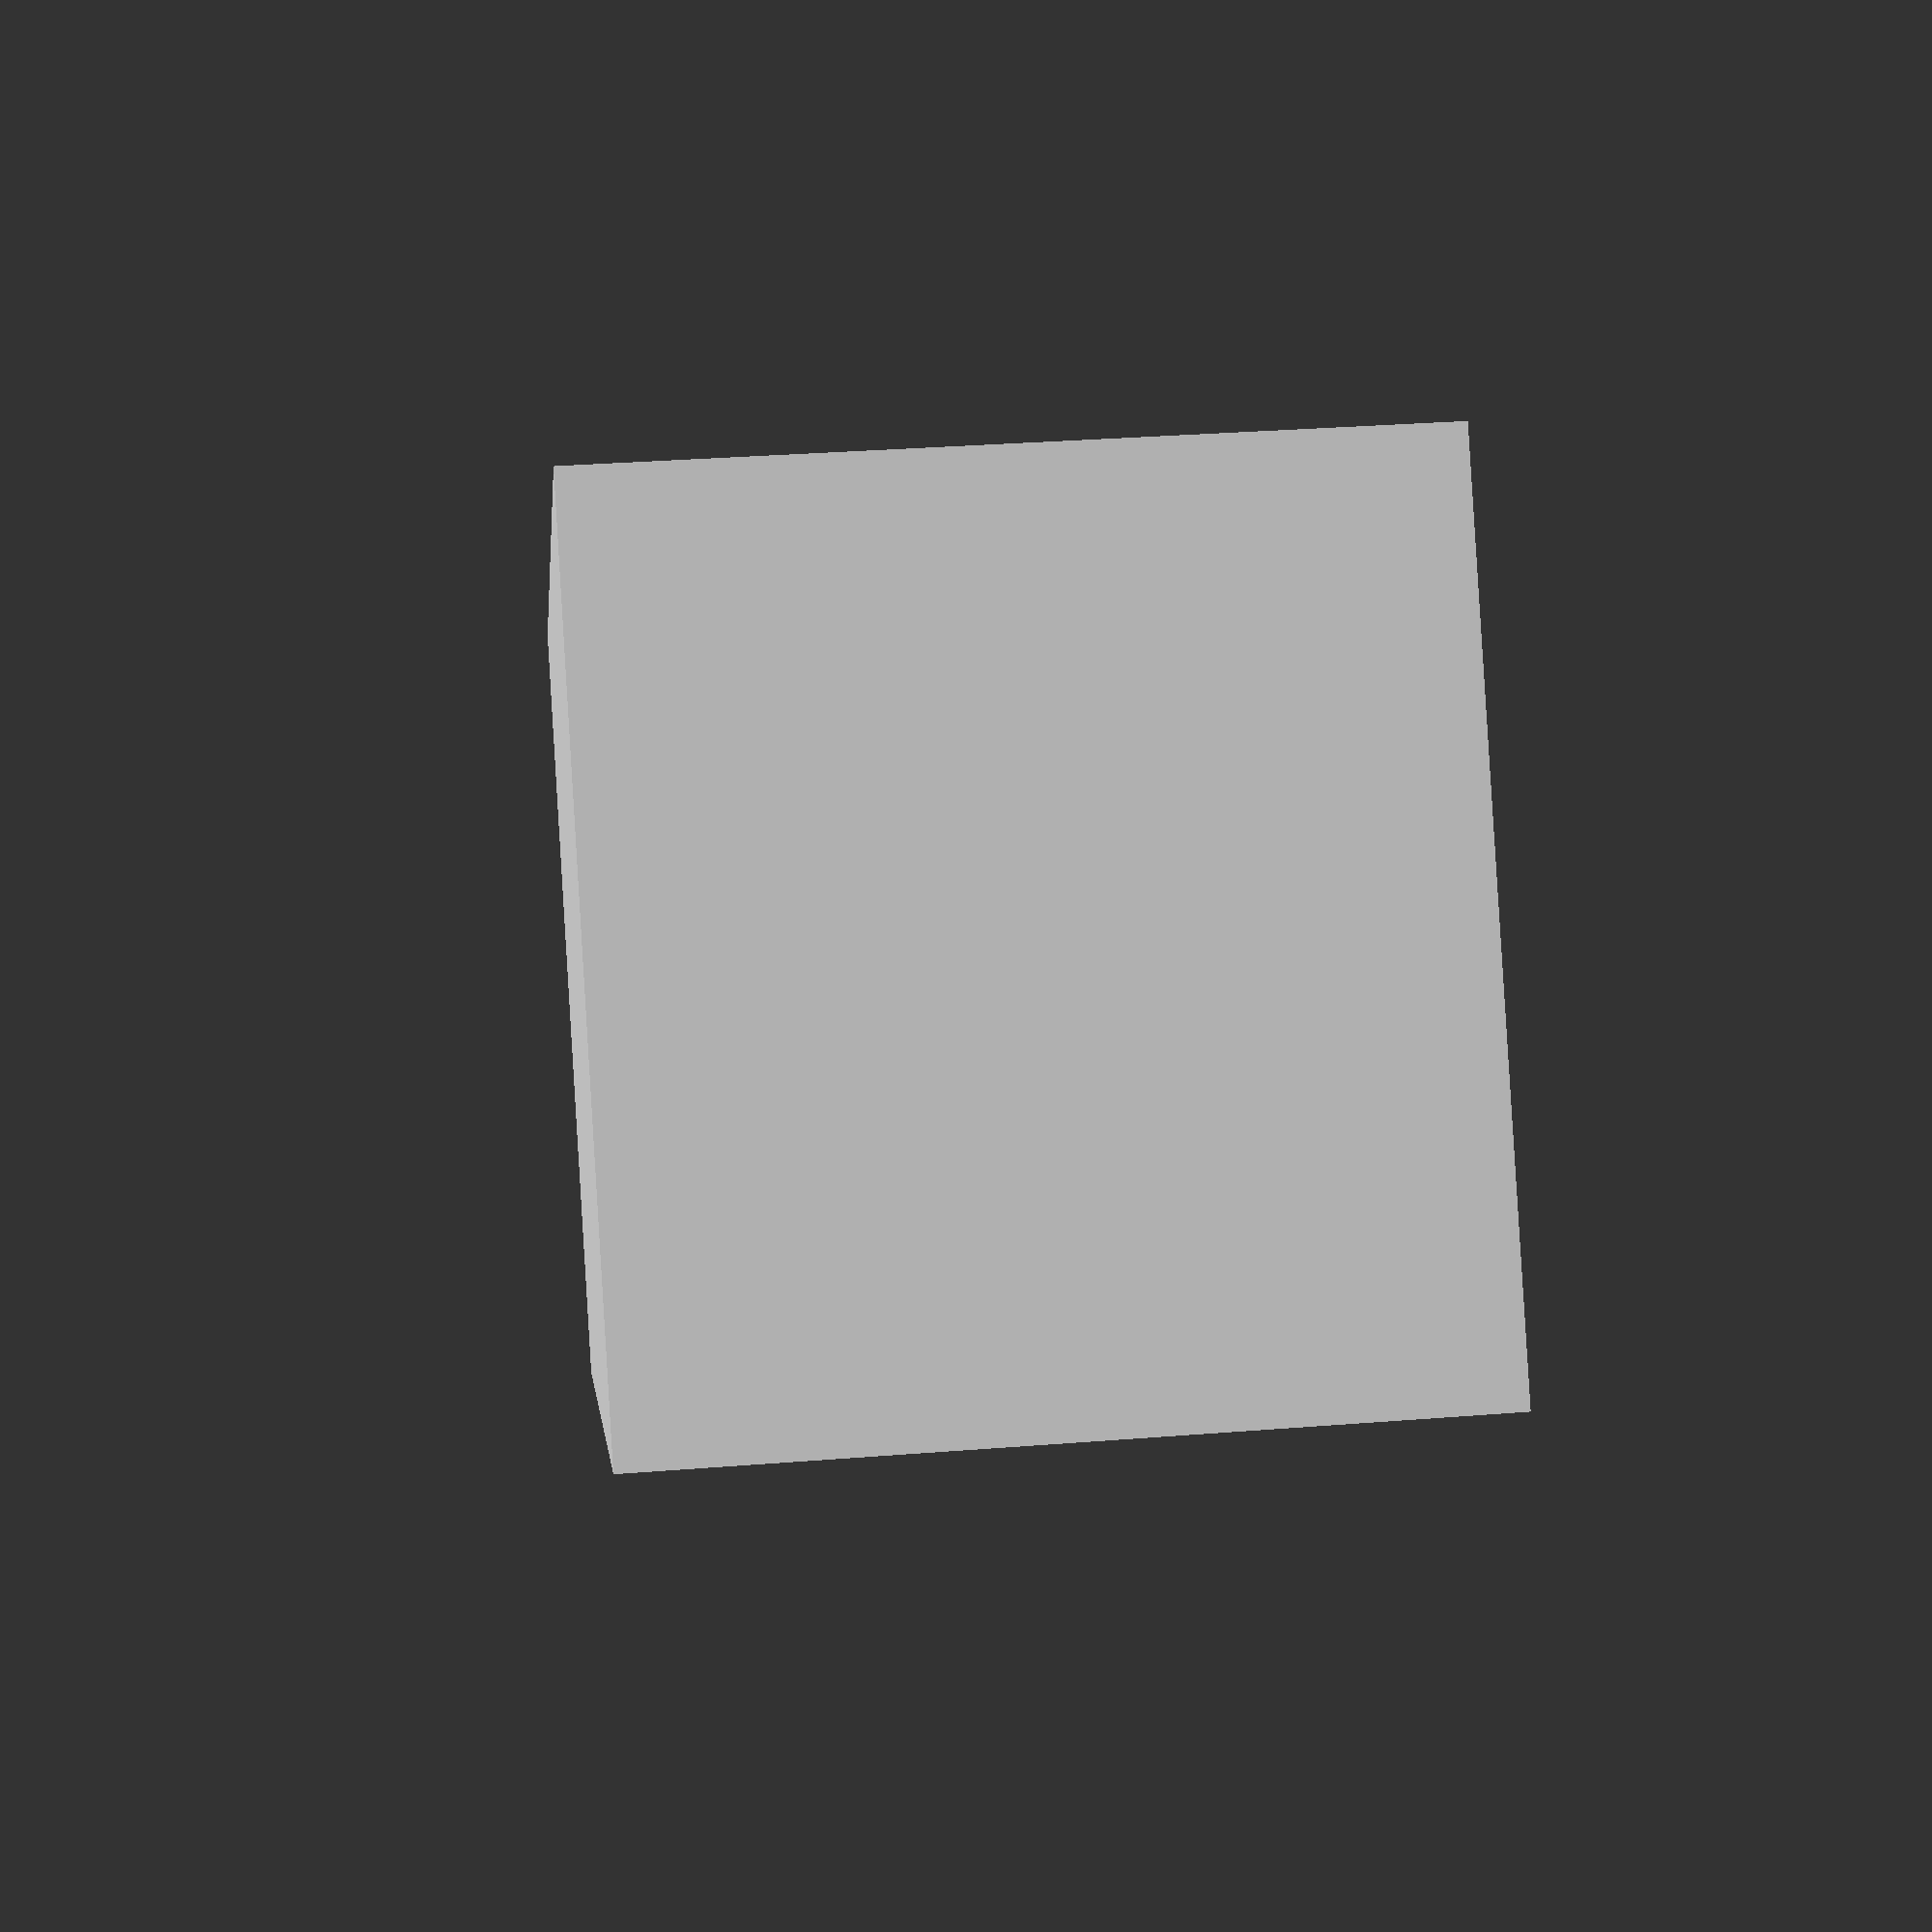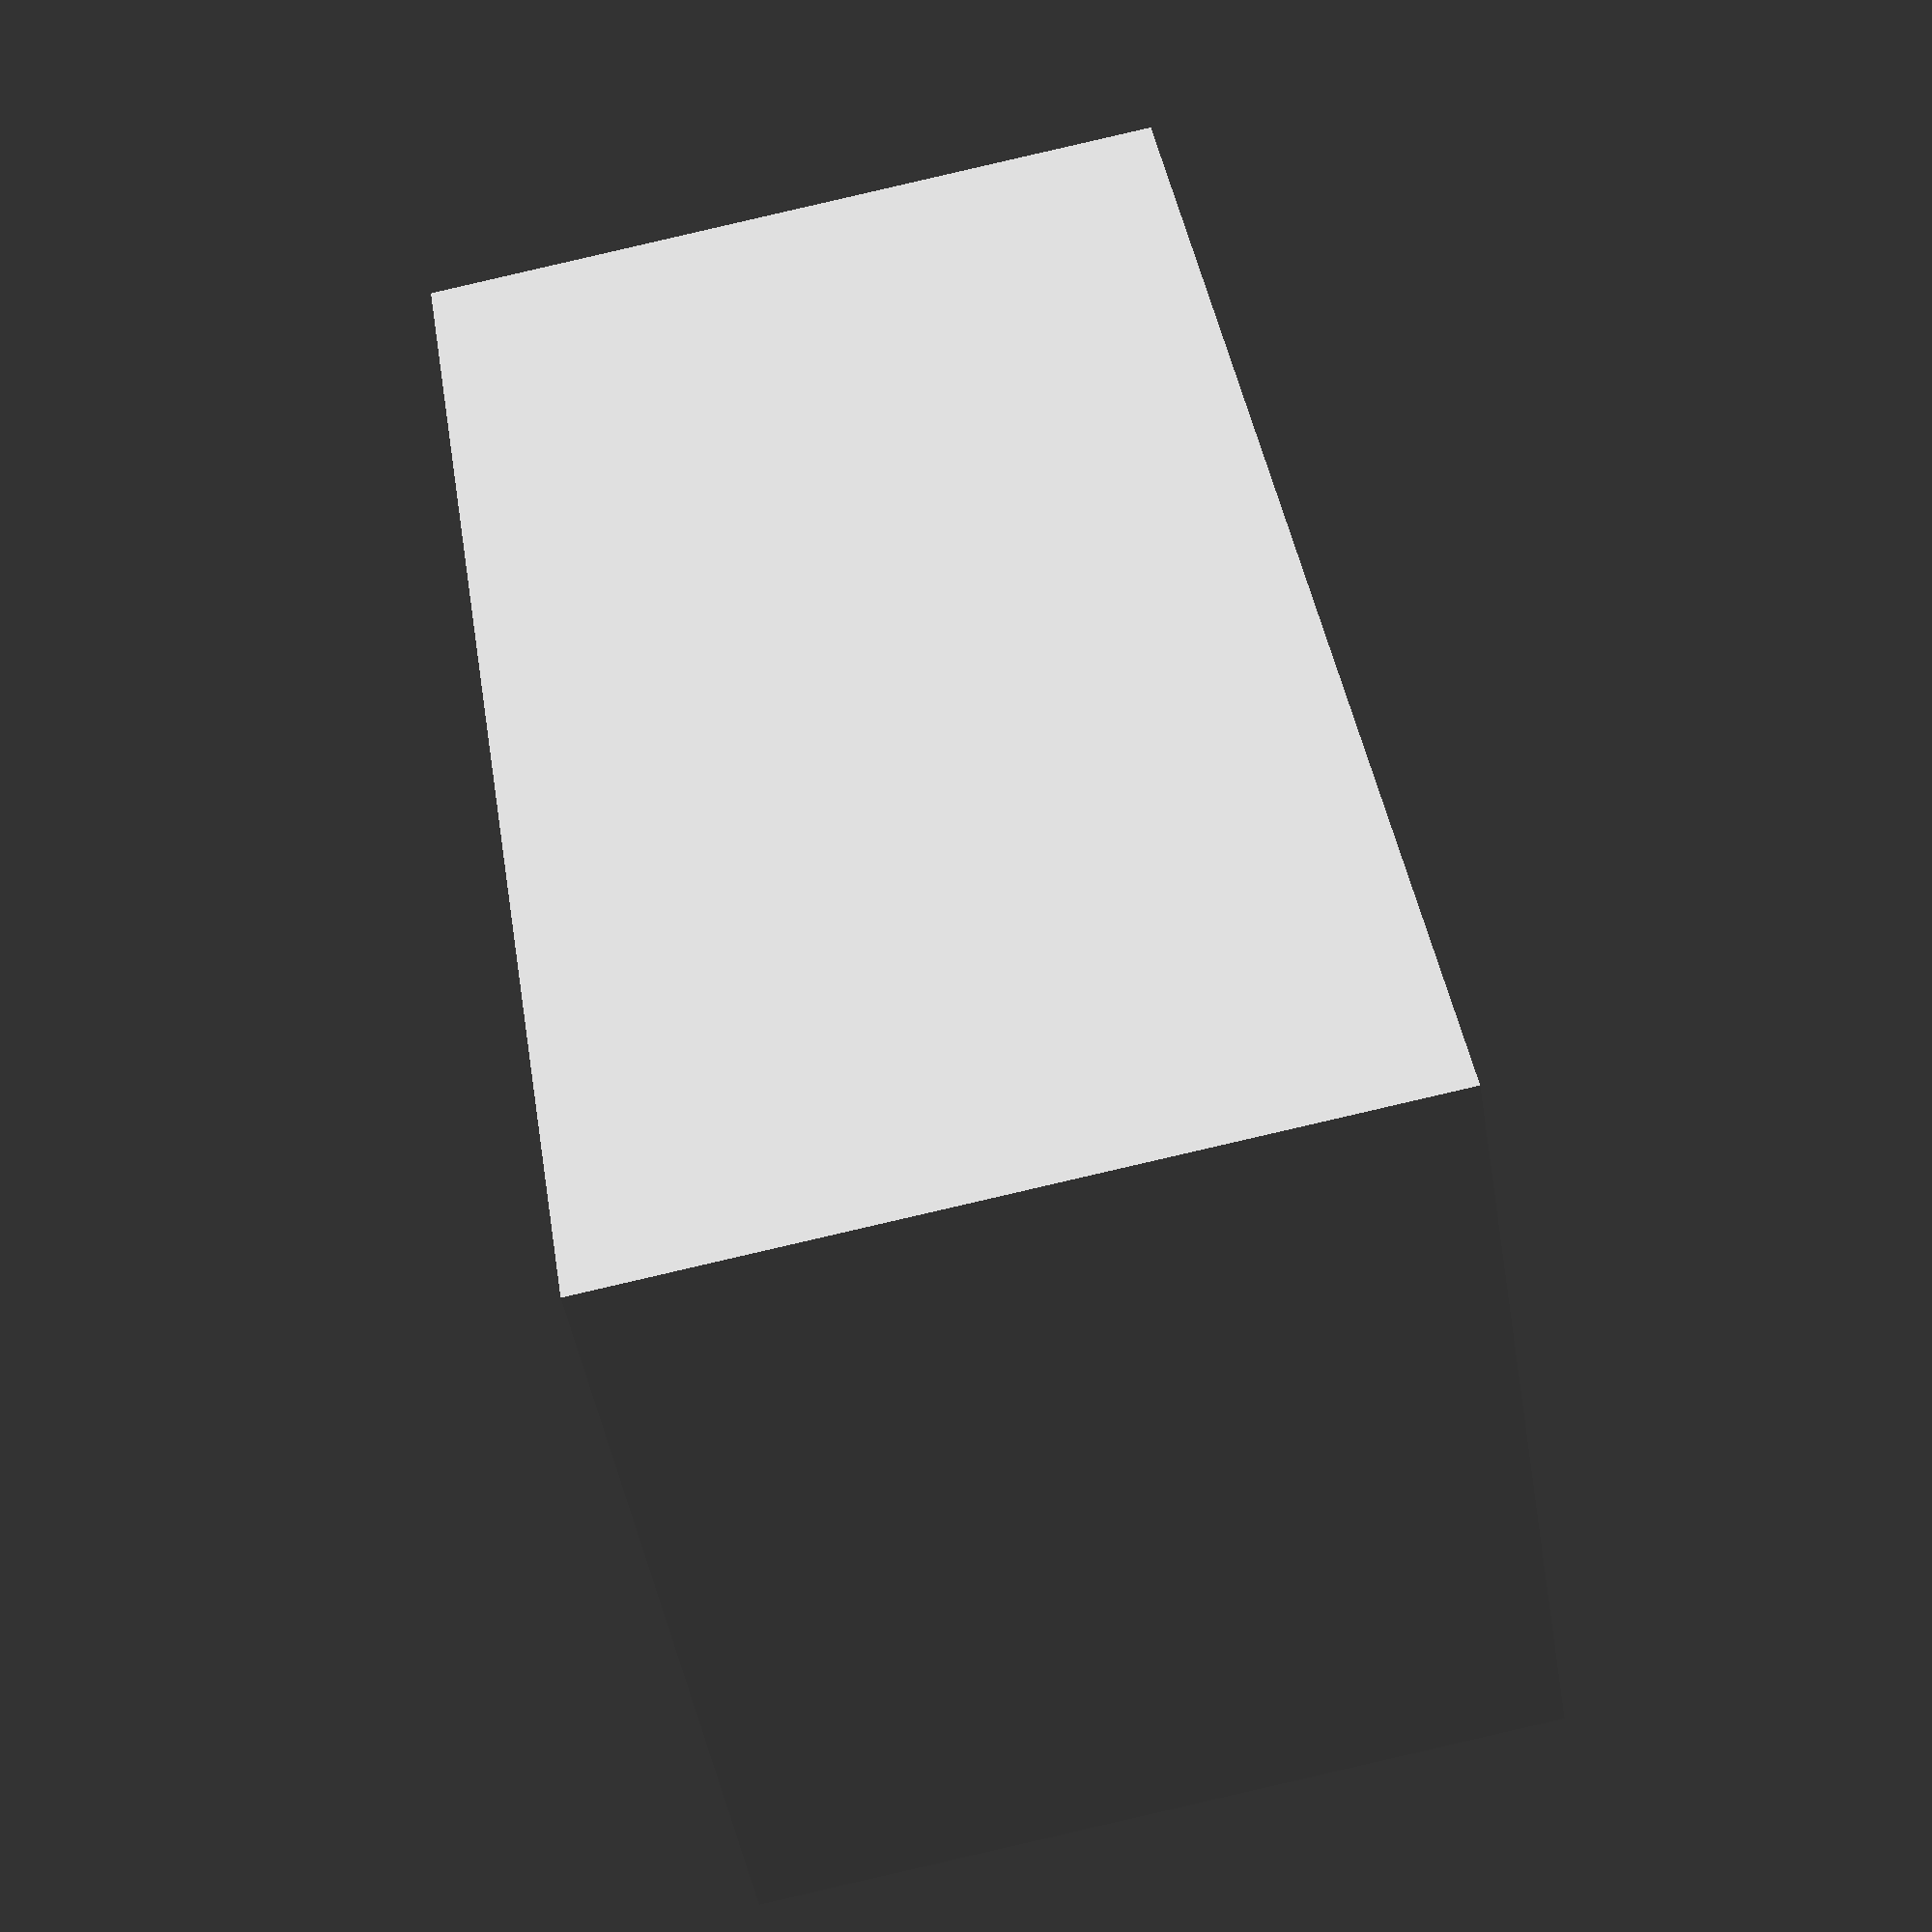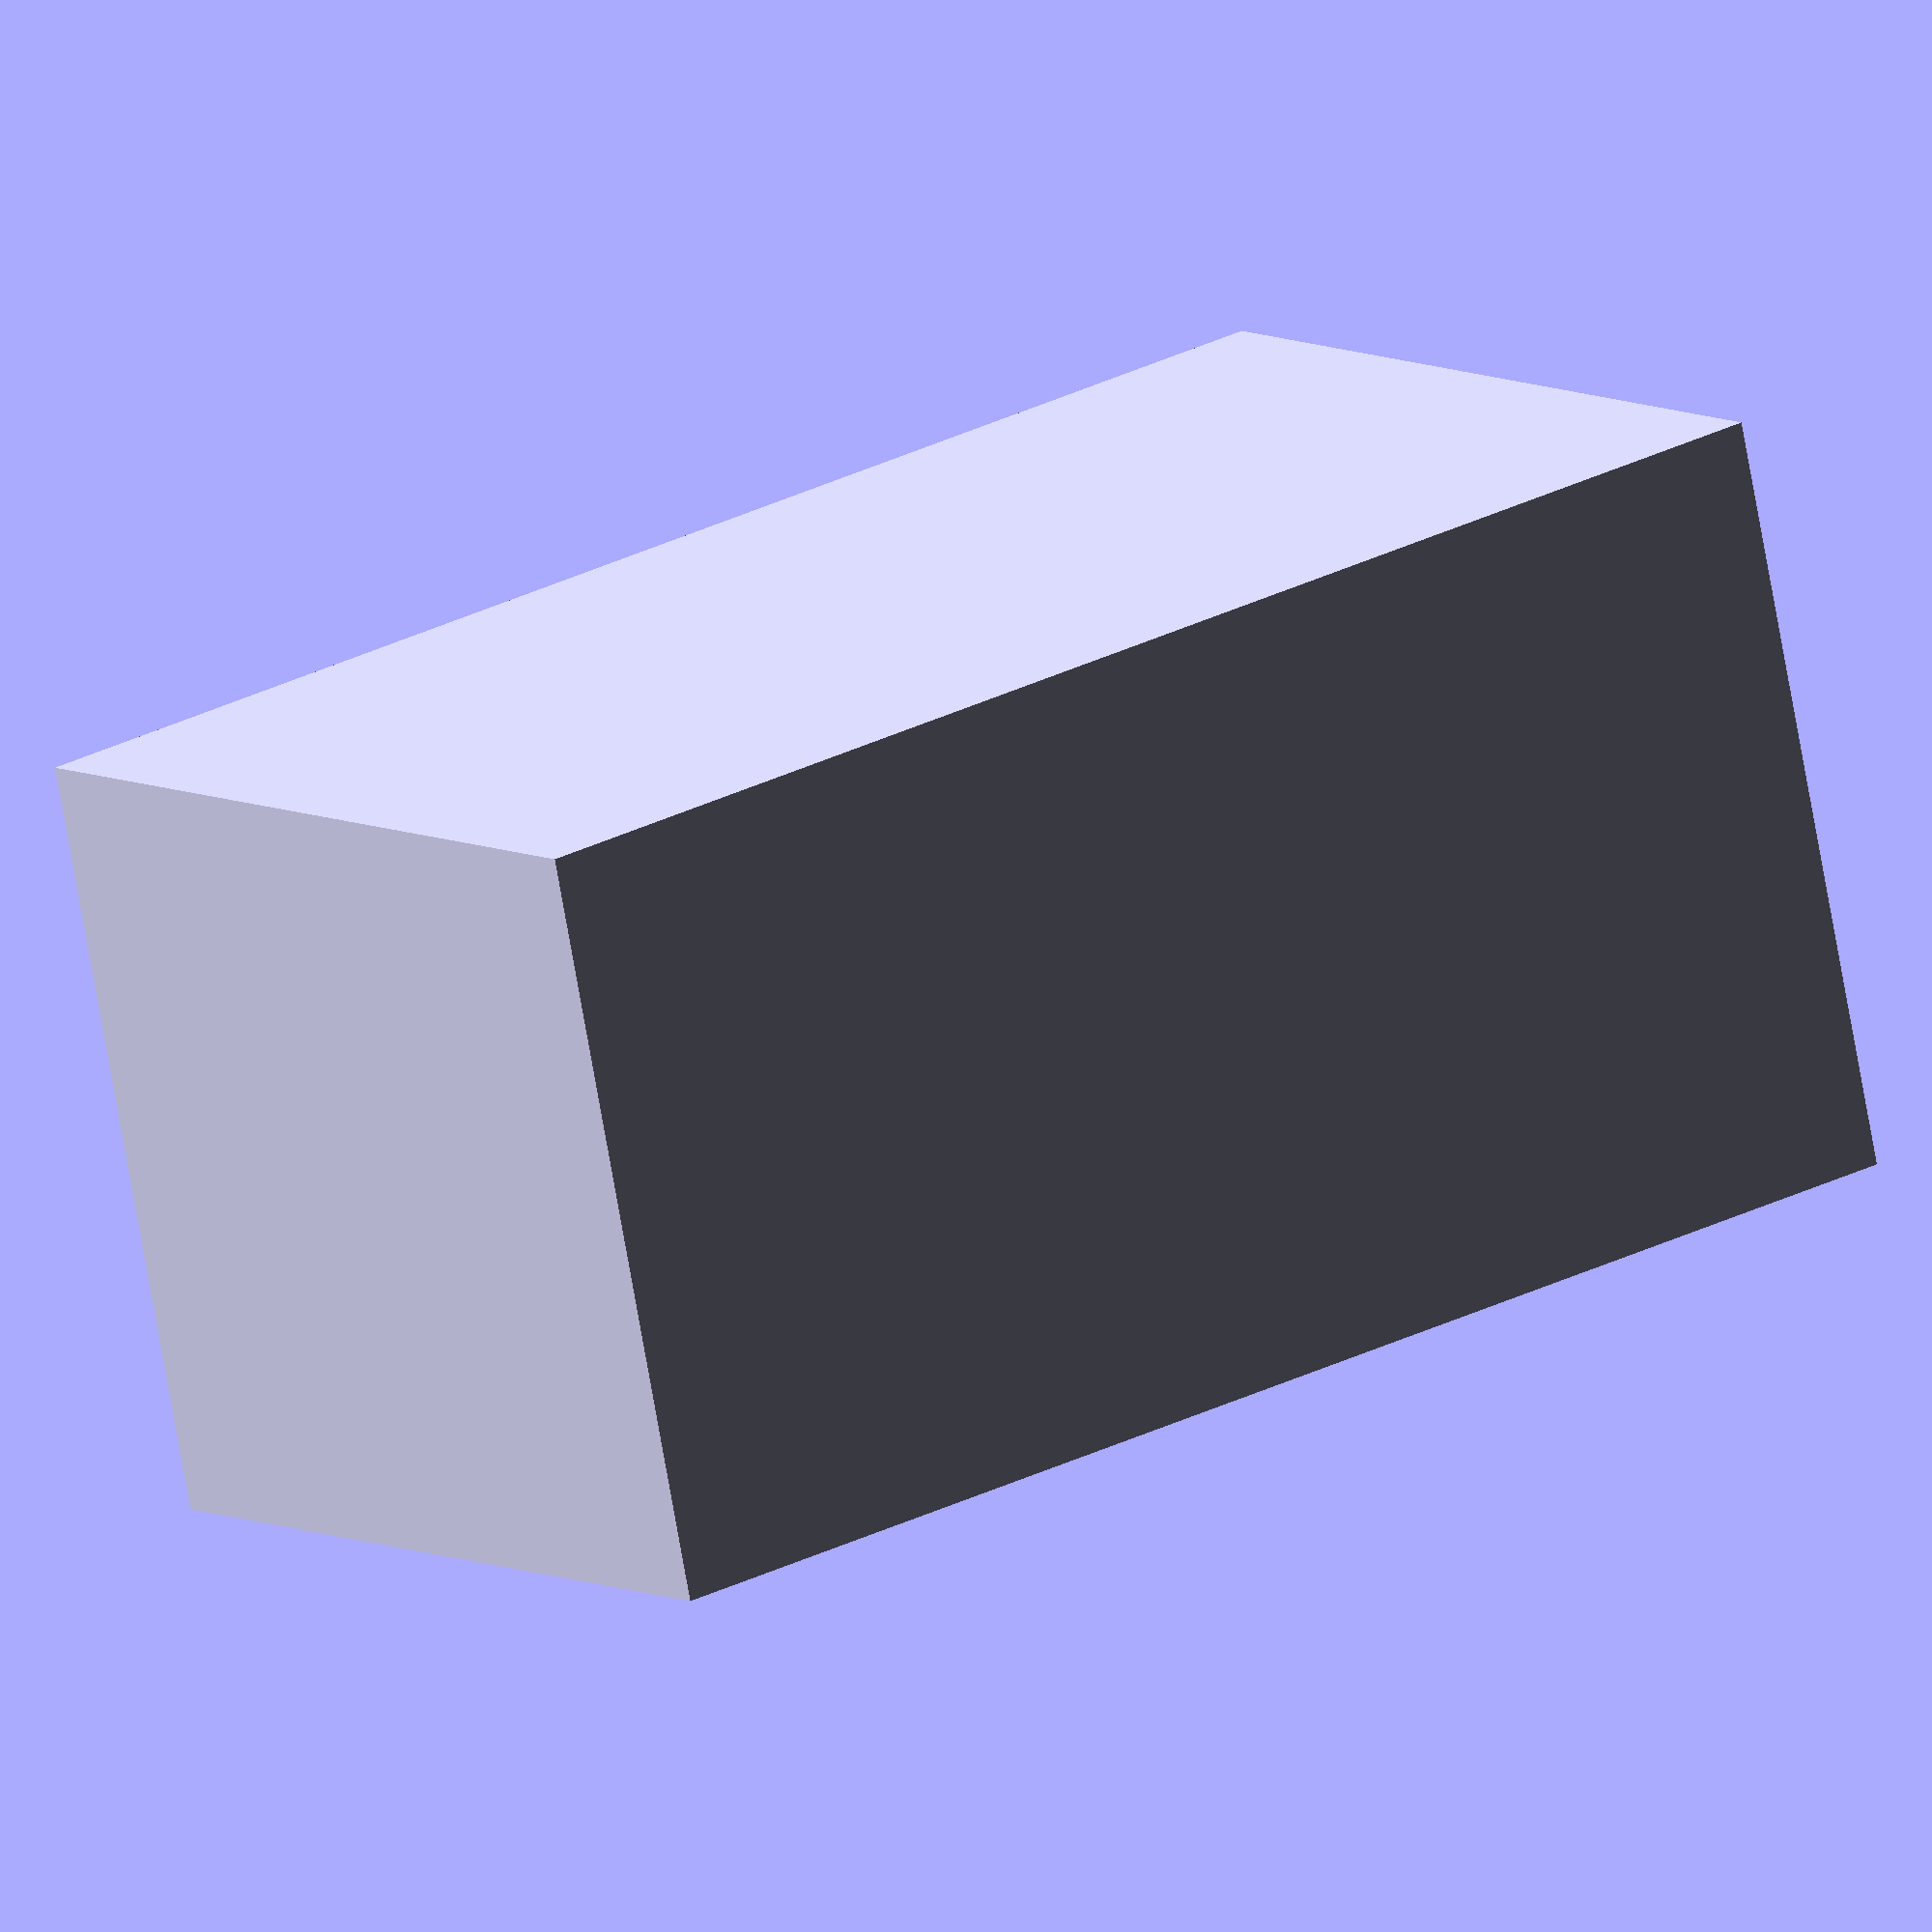
<openscad>
boxSize = [67.5, 38];
boxHeight = 35;
wallThickness = 1.5;
floorThickness = 1.5;

difference() {
    box = concat(boxSize, [boxHeight]);
    cube(size = box, center = true);

    cutoutInset = wallThickness * 2;
    cutout = [
        boxSize[0] - cutoutInset,
        boxSize[1] - cutoutInset,
        boxHeight,
    ];
    translate(v = [0, 0, floorThickness]) 
    cube(size = cutout, center = true);
}

</openscad>
<views>
elev=327.0 azim=34.4 roll=263.8 proj=p view=solid
elev=270.6 azim=227.2 roll=257.0 proj=p view=solid
elev=254.9 azim=36.8 roll=350.0 proj=o view=solid
</views>
